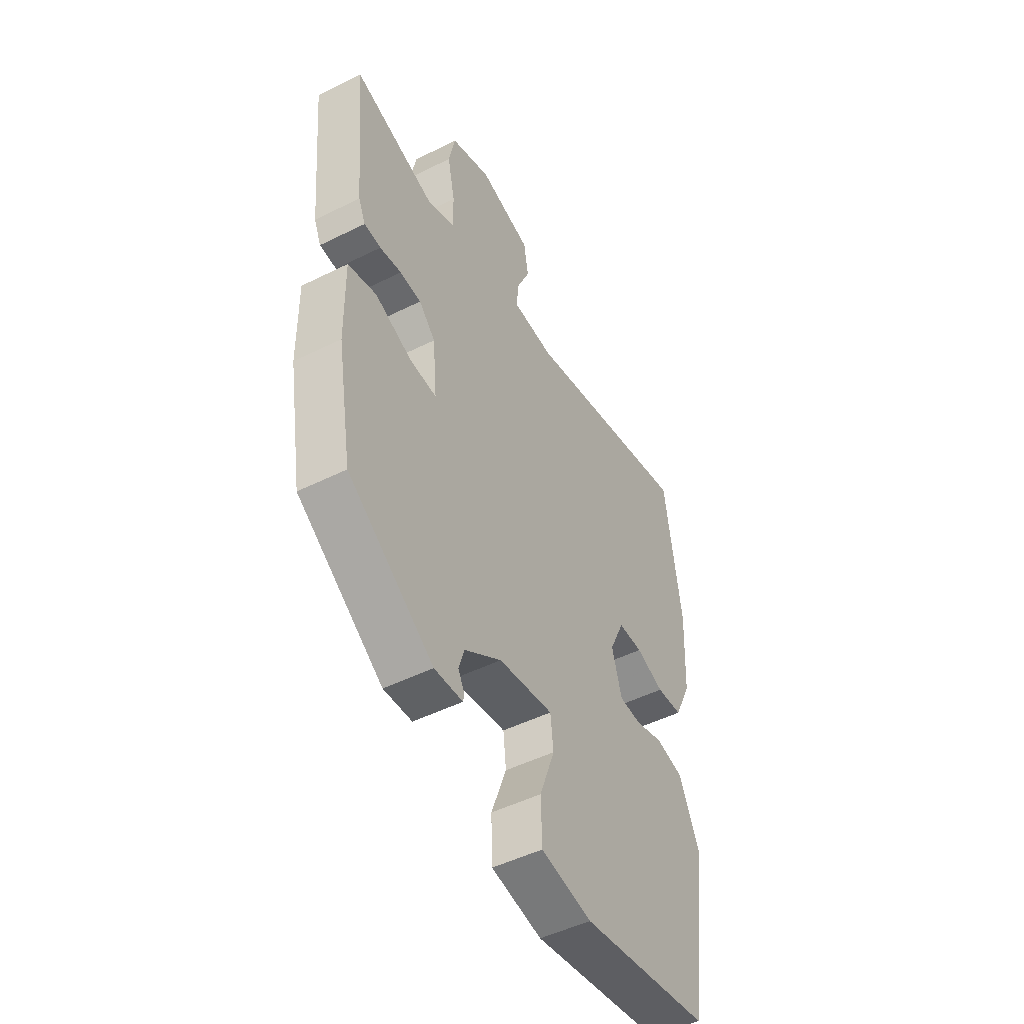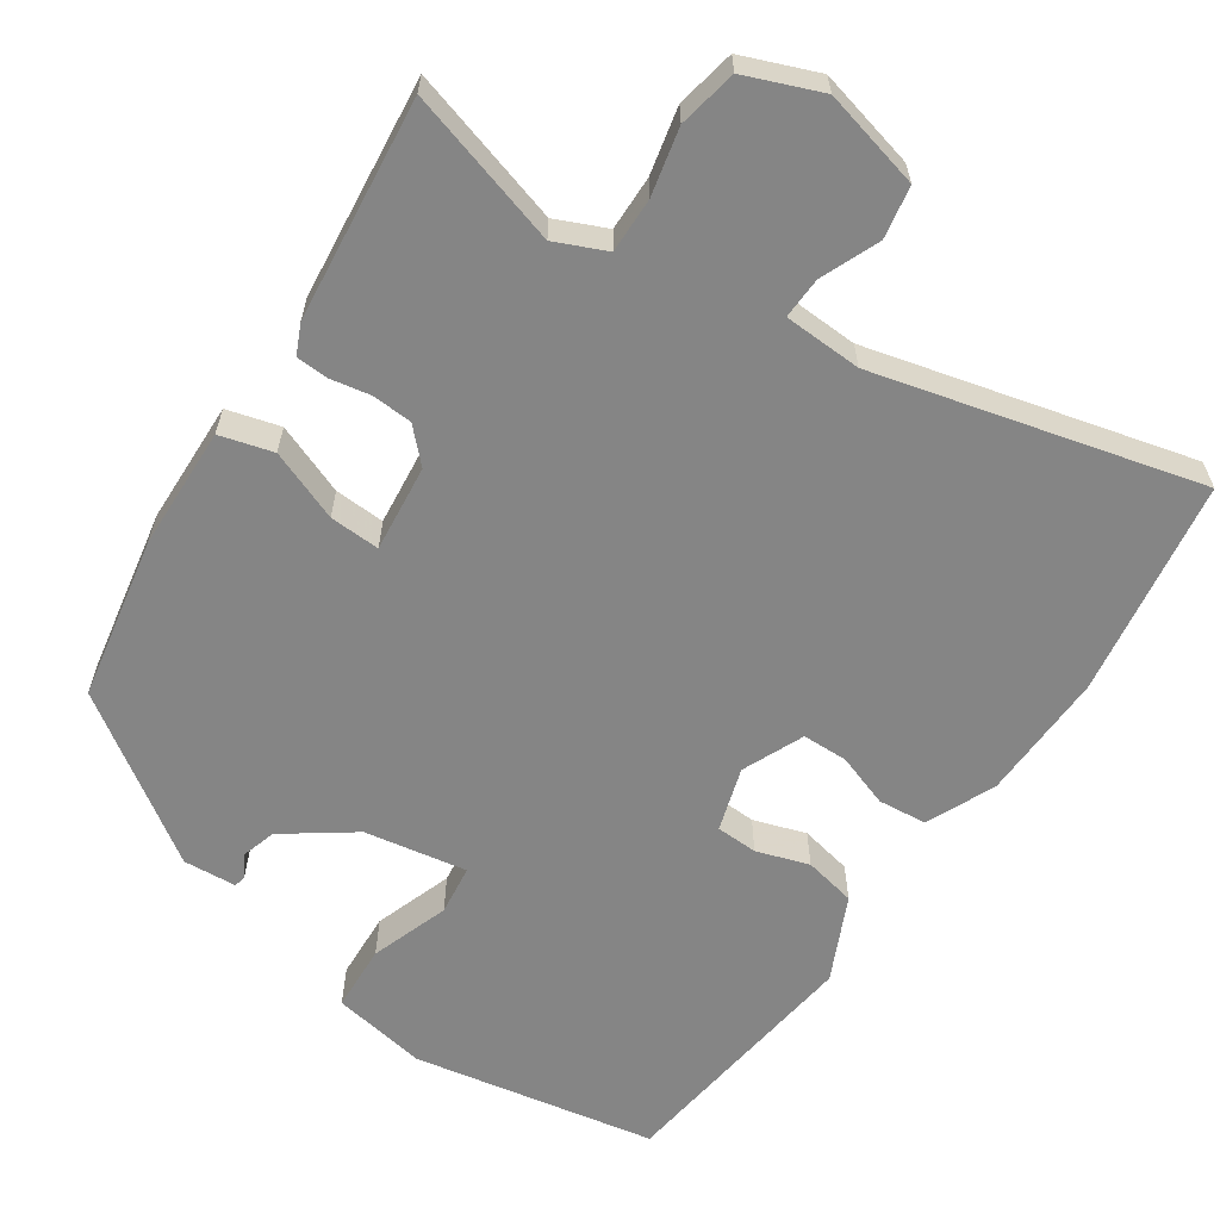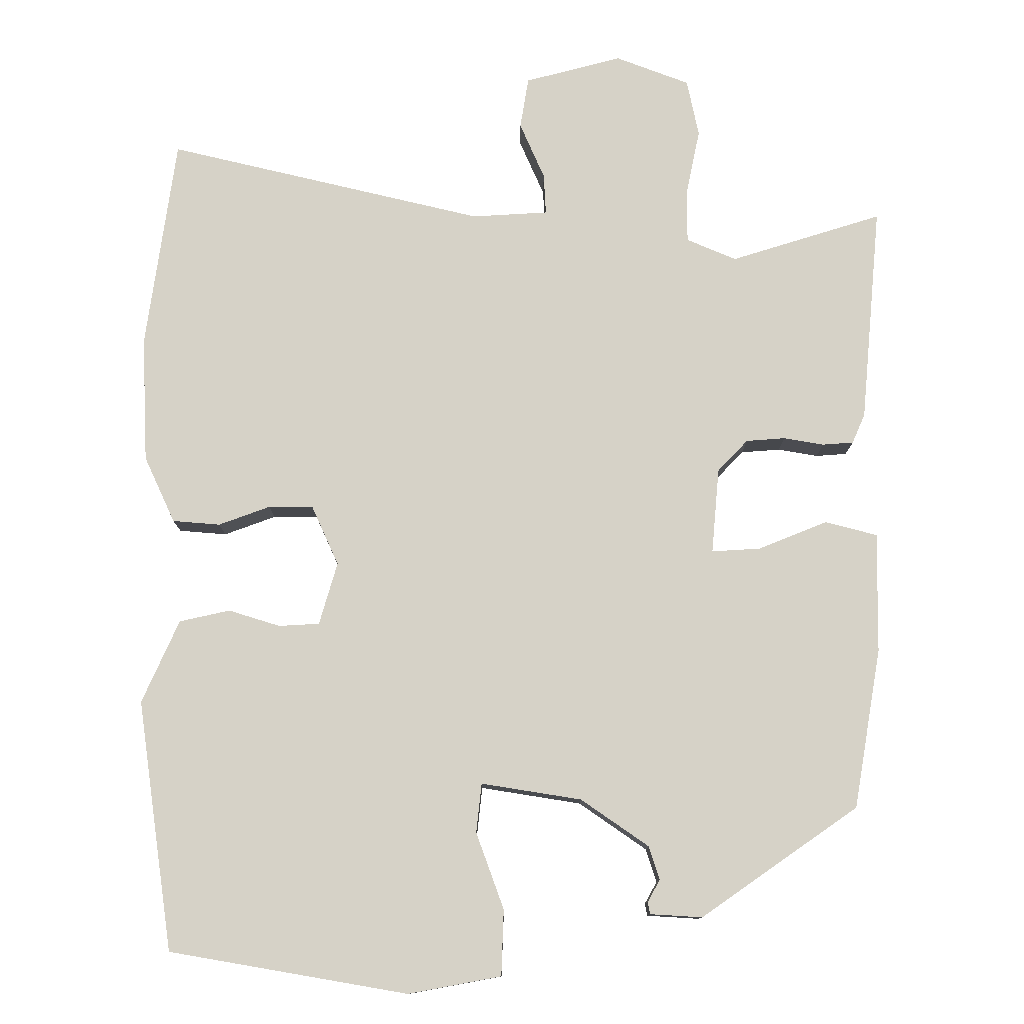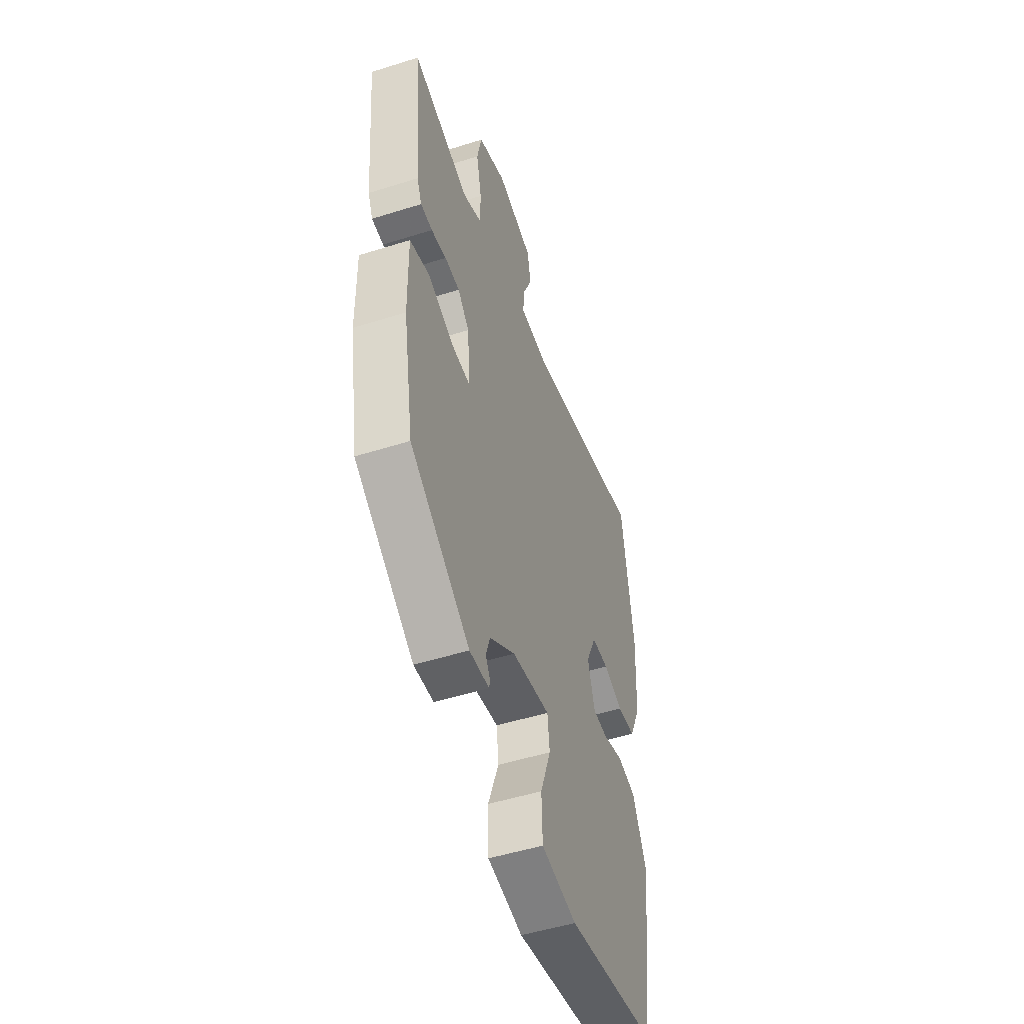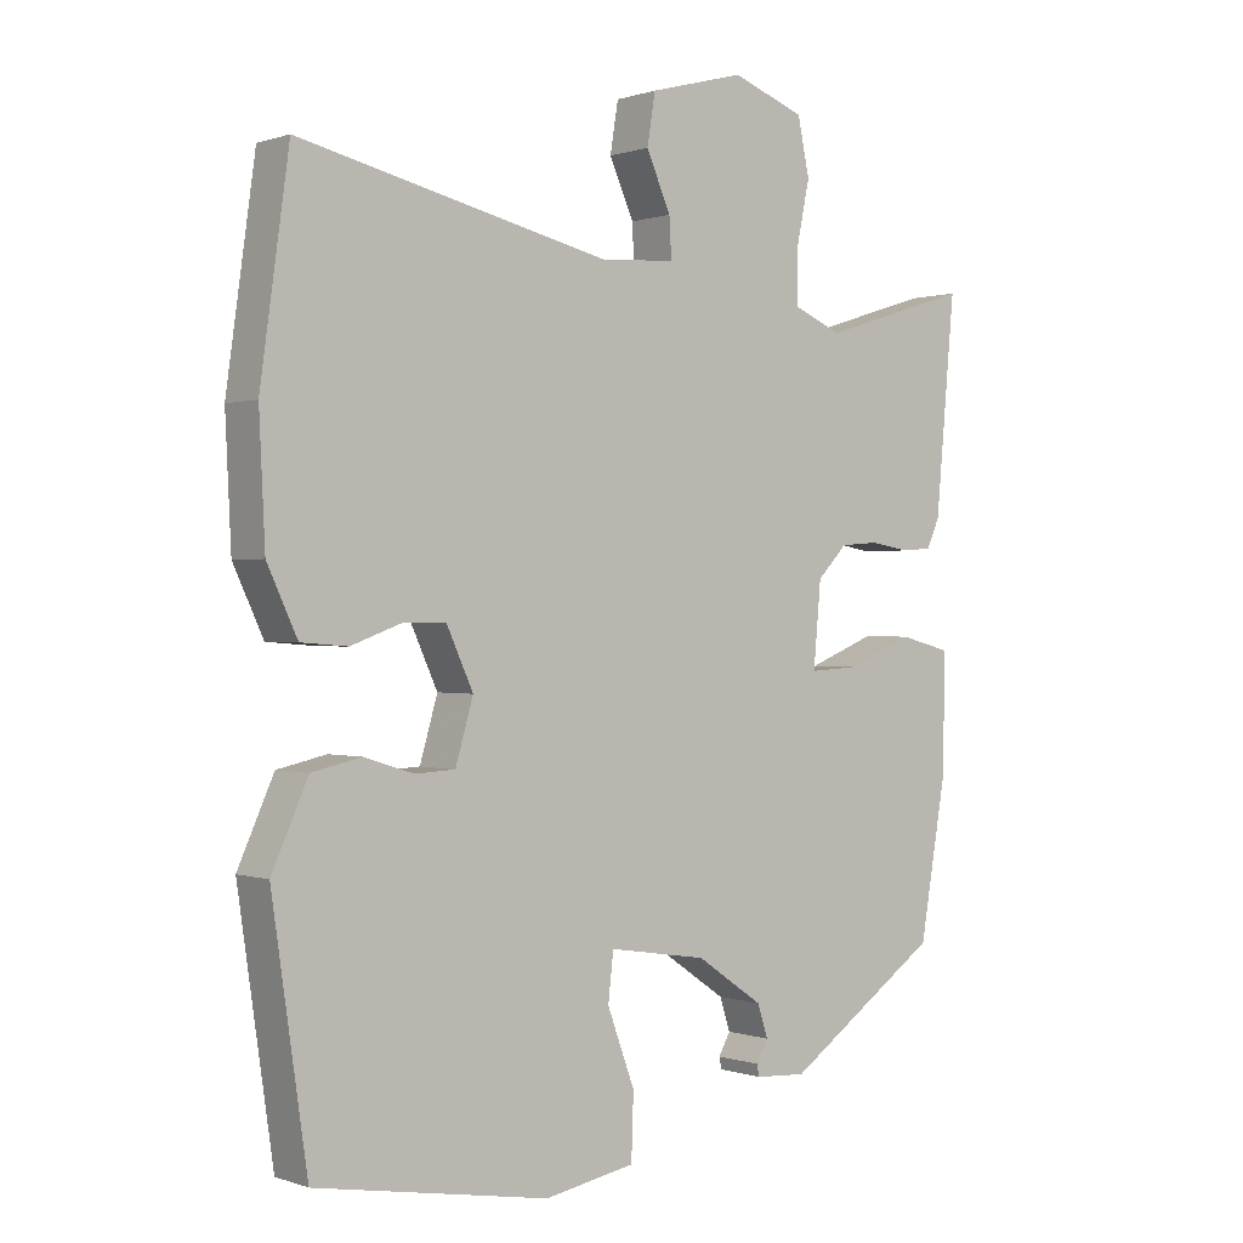
<metadata>
{"format":"obj","ext":"obj","renderer":"f3d","projection":"perspective","resolution":1024,"background":"white","views":[{"elev":-49.1,"azim":-61.1,"up":"+Z"},{"elev":-61.8,"azim":-33.1,"up":"+Y"},{"elev":78.5,"azim":-179.9,"up":"+Y"},{"elev":-50.3,"azim":-70.9,"up":"+Z"},{"elev":0.3,"azim":141.6,"up":"+Z"}]}
</metadata>
<code>
v -0.452 0.07 -0.305
v -0.488 0.07 -0.093
v -0.49 0.07 0.066
v -0.421 0.07 0.084
v -0.33 0.07 0.047
v -0.265 0.07 0.043
v -0.275 0.07 0.156
v -0.315 0.07 0.198
v -0.367 0.07 0.202
v -0.42 0.07 0.193
v -0.461 0.07 0.196
v -0.478 0.07 0.235
v -0.504 0.07 0.523
v -0.303 0.07 0.46
v -0.237 0.07 0.488
v -0.237 0.07 0.559
v -0.255 0.07 0.646
v -0.239 0.07 0.722
v -0.141 0.07 0.759
v -0.013 0.07 0.725
v -0.002 0.07 0.657
v -0.035 0.07 0.582
v -0.038 0.07 0.528
v 0.063 0.07 0.522
v 0.483 0.07 0.621
v 0.522 0.07 0.339
v 0.514 0.07 0.172
v 0.473 0.07 0.084
v 0.41 0.07 0.079
v 0.342 0.07 0.104
v 0.283 0.07 0.104
v 0.247 0.07 0.025
v 0.271 0.07 -0.058
v 0.325 0.07 -0.061
v 0.393 0.07 -0.04
v 0.46 0.07 -0.055
v 0.509 0.07 -0.165
v 0.461 0.07 -0.496
v 0.145 0.07 -0.55
v 0.022 0.07 -0.527
v 0.019 0.07 -0.44
v 0.056 0.07 -0.339
v 0.049 0.07 -0.274
v -0.084 0.07 -0.295
v -0.174 0.07 -0.357
v -0.188 0.07 -0.401
v -0.172 0.07 -0.43
v -0.175 0.07 -0.446
v -0.244 0.07 -0.45
v -0.452 0 -0.305
v -0.488 0 -0.093
v -0.49 0 0.066
v -0.421 0 0.084
v -0.33 0 0.047
v -0.265 0 0.043
v -0.275 0 0.156
v -0.315 0 0.198
v -0.367 0 0.202
v -0.42 0 0.193
v -0.461 0 0.196
v -0.478 0 0.235
v -0.504 0 0.523
v -0.303 0 0.46
v -0.237 0 0.488
v -0.237 0 0.559
v -0.255 0 0.646
v -0.239 0 0.722
v -0.141 0 0.759
v -0.013 0 0.725
v -0.002 0 0.657
v -0.035 0 0.582
v -0.038 0 0.528
v 0.063 0 0.522
v 0.483 0 0.621
v 0.522 0 0.339
v 0.514 0 0.172
v 0.473 0 0.084
v 0.41 0 0.079
v 0.342 0 0.104
v 0.283 0 0.104
v 0.247 0 0.025
v 0.271 0 -0.058
v 0.325 0 -0.061
v 0.393 0 -0.04
v 0.46 0 -0.055
v 0.509 0 -0.165
v 0.461 0 -0.496
v 0.145 0 -0.55
v 0.022 0 -0.527
v 0.019 0 -0.44
v 0.056 0 -0.339
v 0.049 0 -0.274
v -0.084 0 -0.295
v -0.174 0 -0.357
v -0.188 0 -0.401
v -0.172 0 -0.43
v -0.175 0 -0.446
v -0.244 0 -0.45
f 46 47 48 49
f 45 46 49 1
f 44 45 1 2
f 43 44 2 3
f 39 40 41 42
f 39 42 43
f 38 39 43
f 34 35 36 37
f 33 34 37 38
f 27 28 29 30
f 27 30 31
f 24 25 26 27
f 23 24 27 31
f 19 20 21 22
f 19 22 23
f 16 17 18 19
f 15 16 19 23
f 14 15 23 31
f 9 10 11 12
f 8 9 12 13
f 7 8 13 14
f 43 3 4 5
f 33 38 43 5
f 7 14 31 32
f 6 7 32 33
f 5 6 33
f 98 97 96 95
f 50 98 95 94
f 51 50 94 93
f 52 51 93 92
f 91 90 89 88
f 92 91 88
f 92 88 87
f 86 85 84 83
f 87 86 83 82
f 79 78 77 76
f 80 79 76
f 76 75 74 73
f 80 76 73 72
f 71 70 69 68
f 72 71 68
f 68 67 66 65
f 72 68 65 64
f 80 72 64 63
f 61 60 59 58
f 62 61 58 57
f 63 62 57 56
f 54 53 52 92
f 54 92 87 82
f 81 80 63 56
f 82 81 56 55
f 82 55 54
f 1 50 51 2
f 2 51 52 3
f 3 52 53 4
f 4 53 54 5
f 5 54 55 6
f 6 55 56 7
f 7 56 57 8
f 8 57 58 9
f 9 58 59 10
f 10 59 60 11
f 11 60 61 12
f 12 61 62 13
f 13 62 63 14
f 14 63 64 15
f 15 64 65 16
f 16 65 66 17
f 17 66 67 18
f 18 67 68 19
f 19 68 69 20
f 20 69 70 21
f 21 70 71 22
f 22 71 72 23
f 23 72 73 24
f 24 73 74 25
f 25 74 75 26
f 26 75 76 27
f 27 76 77 28
f 28 77 78 29
f 29 78 79 30
f 30 79 80 31
f 31 80 81 32
f 32 81 82 33
f 33 82 83 34
f 34 83 84 35
f 35 84 85 36
f 36 85 86 37
f 37 86 87 38
f 38 87 88 39
f 39 88 89 40
f 40 89 90 41
f 41 90 91 42
f 42 91 92 43
f 43 92 93 44
f 44 93 94 45
f 45 94 95 46
f 46 95 96 47
f 47 96 97 48
f 48 97 98 49
f 49 98 50 1

</code>
